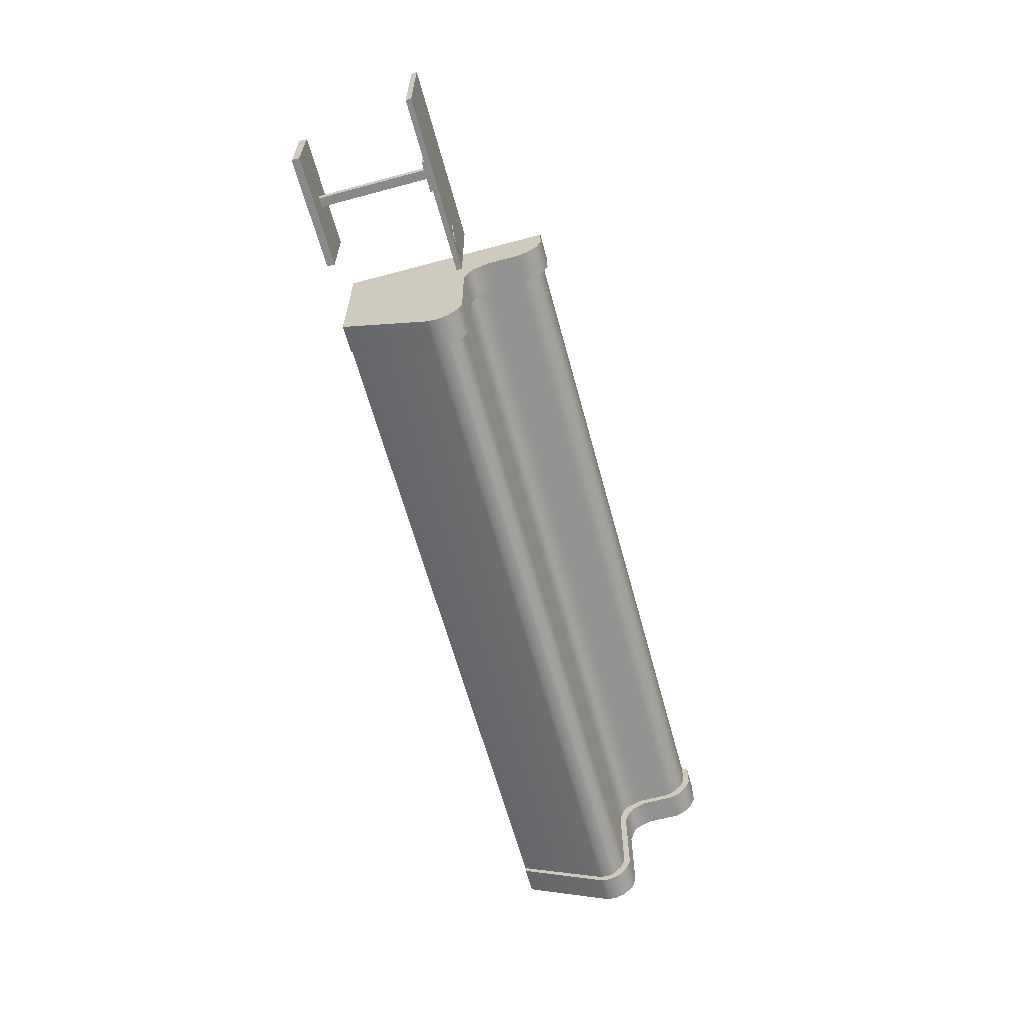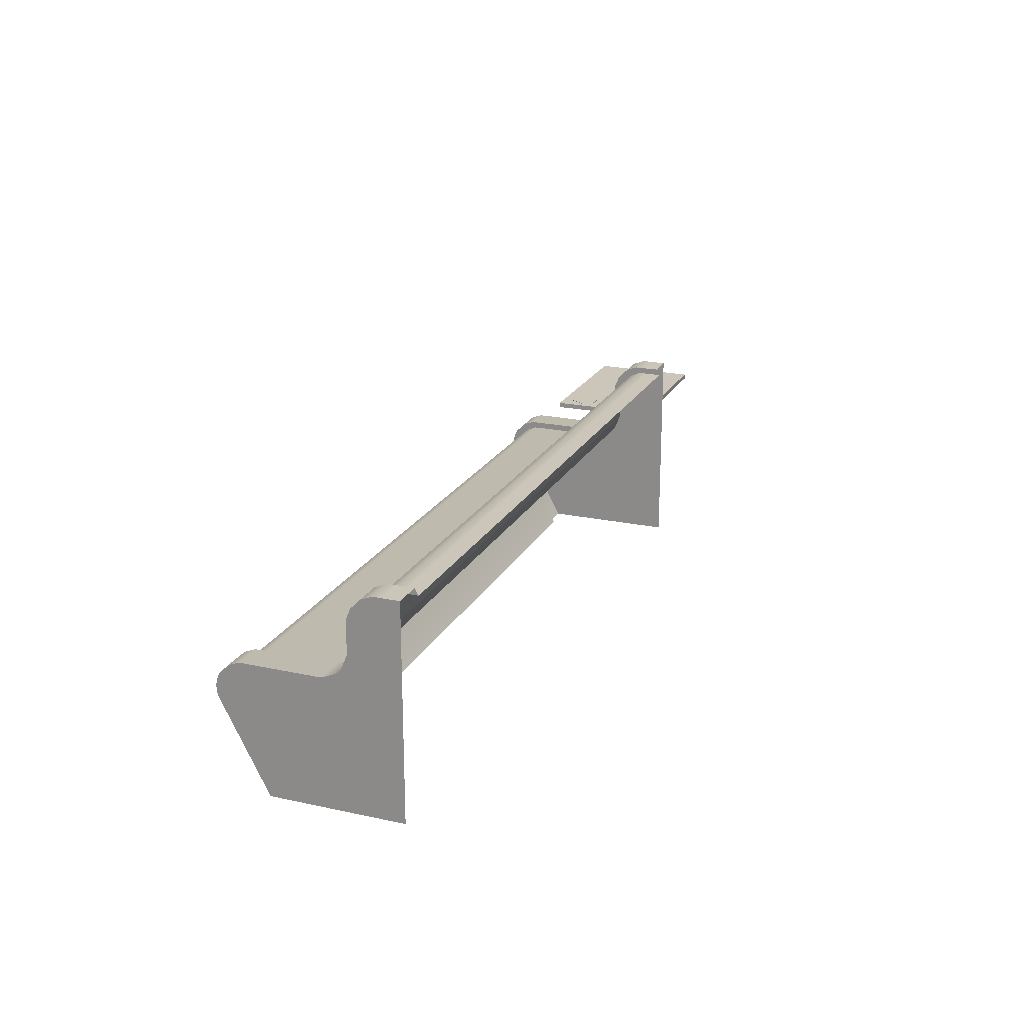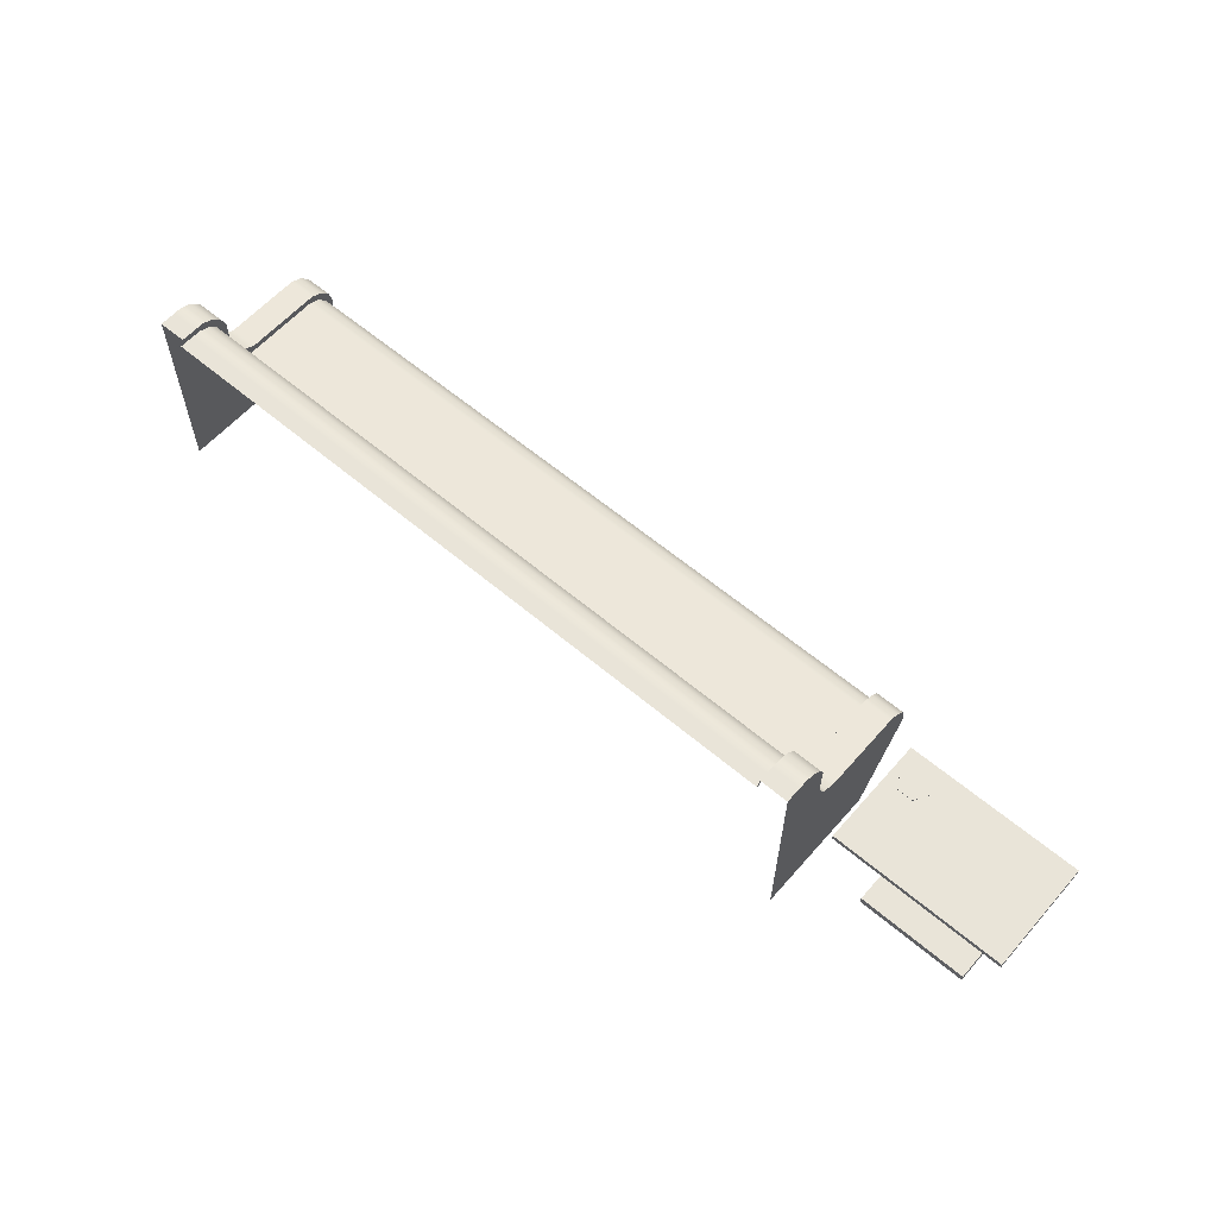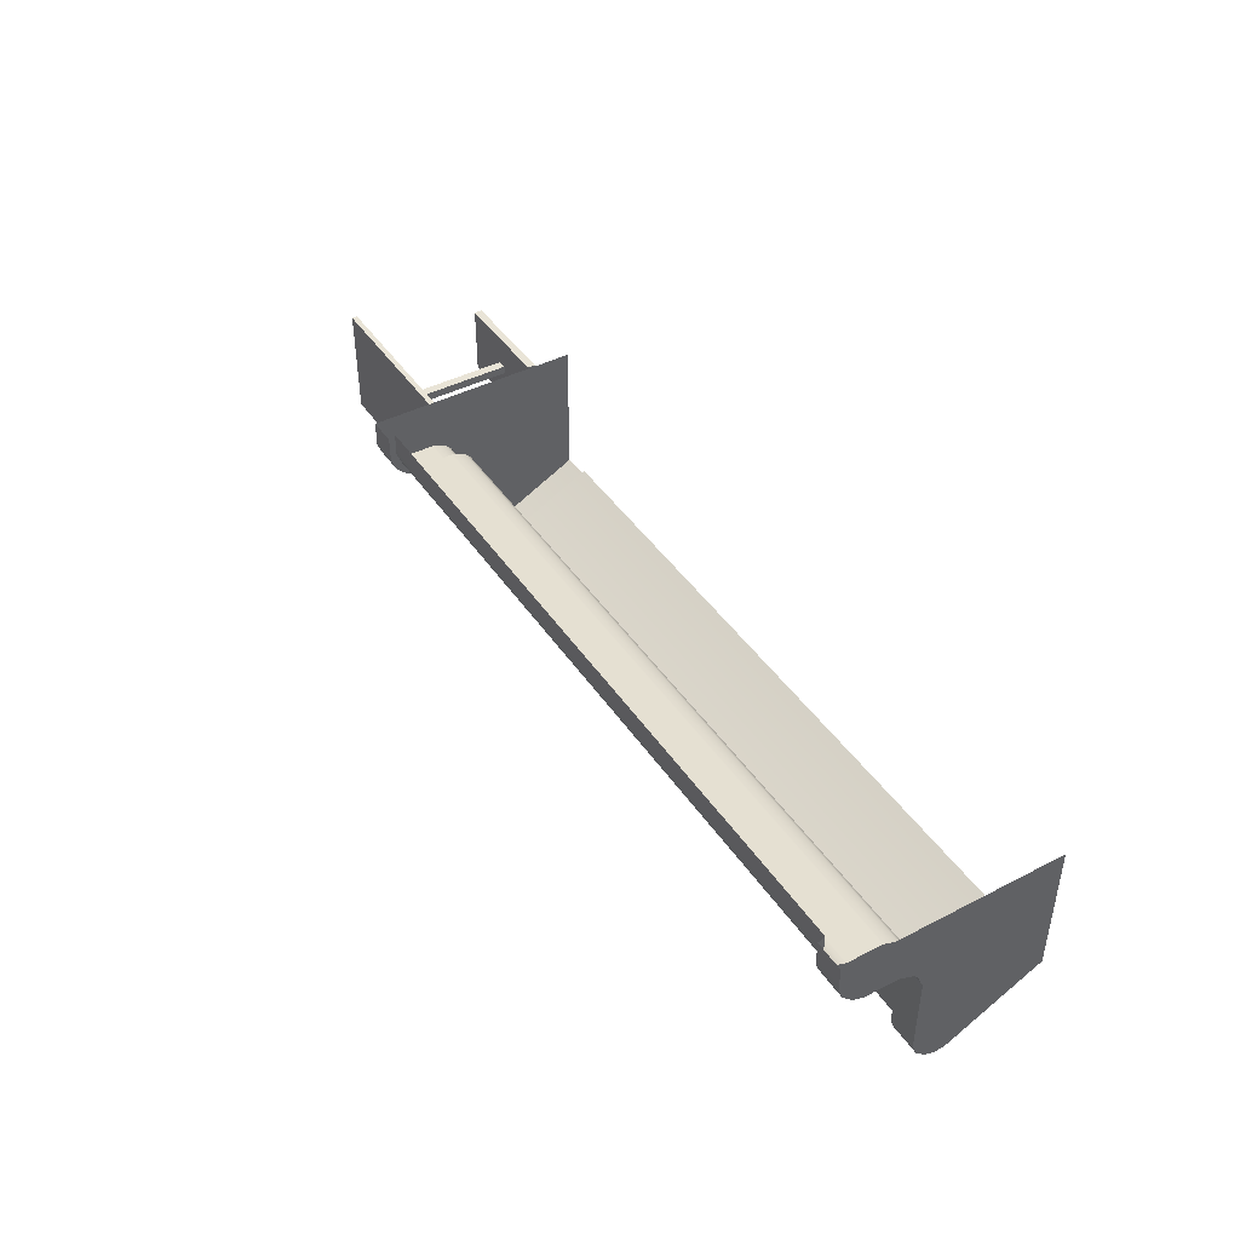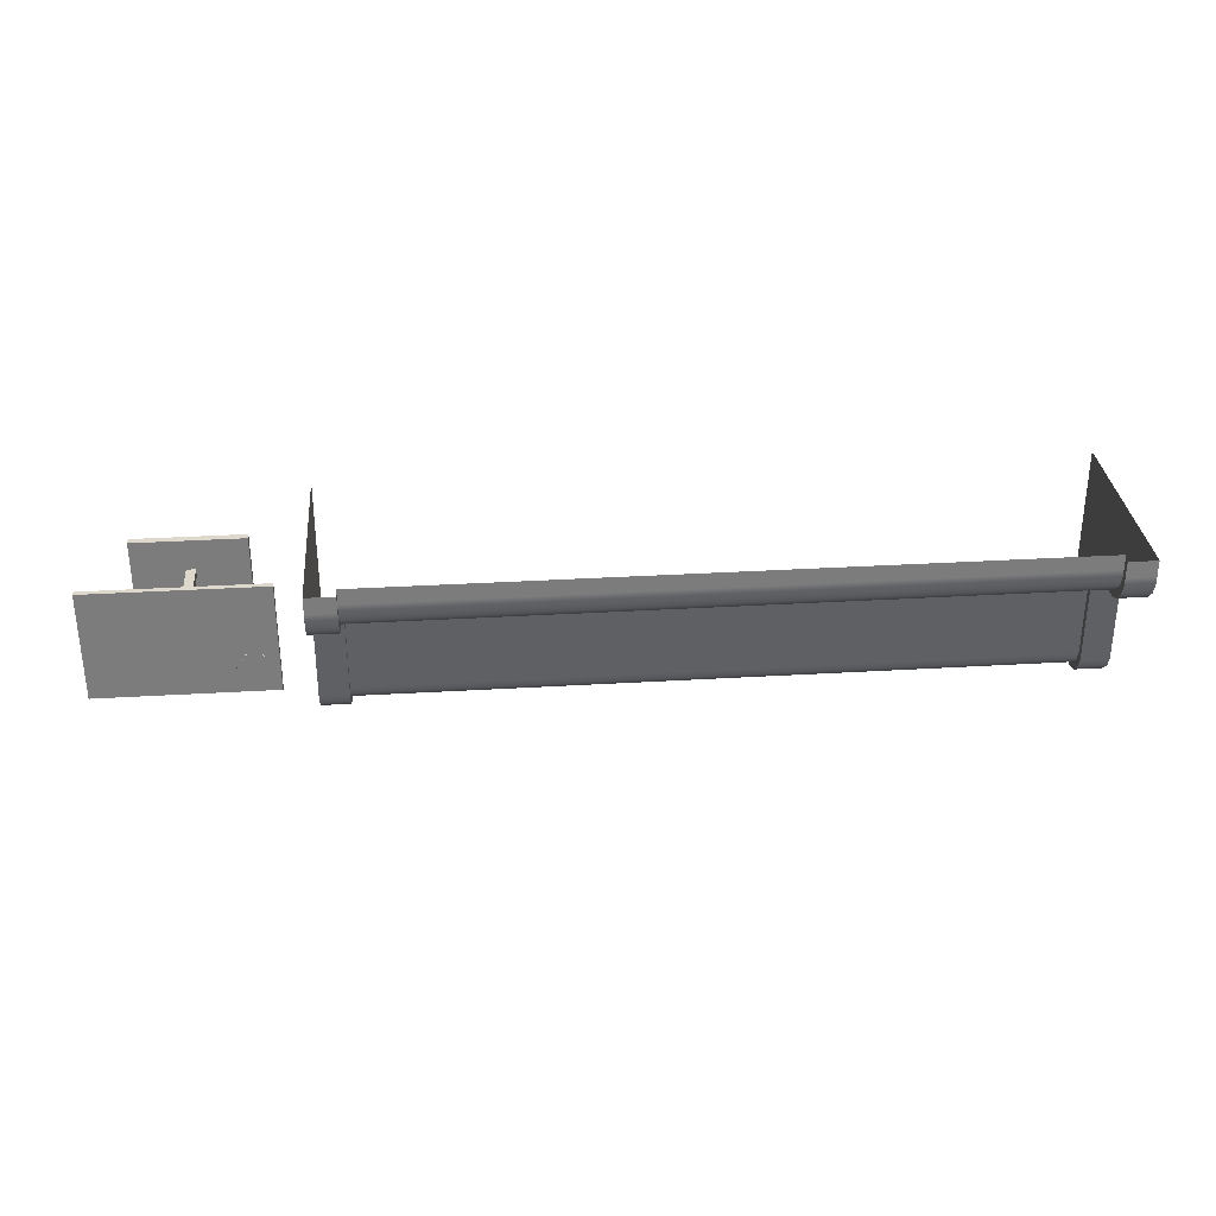
<metadata>
{"format":"obj","ext":"obj","renderer":"f3d","projection":"perspective","resolution":1024,"background":"white","views":[{"elev":-63.0,"azim":105.2,"up":"+Z"},{"elev":21.0,"azim":-68.7,"up":"+Y"},{"elev":59.8,"azim":41.0,"up":"+Y"},{"elev":43.2,"azim":-121.4,"up":"+Z"},{"elev":31.5,"azim":175.1,"up":"+Z"}]}
</metadata>
<code>
o Object_16
v -1.473 0.4069 4.081
v -1.473 0.4069 3.709
v -1.473 0.4367 3.692
v -1.473 0.4367 4.052
v -1.473 0.2664 3.617
v -1.473 -0.1427 3.825
v -1.473 -0.1427 3.801
v -1.473 0.2692 3.588
v -1.473 0.7871 4.346
v -1.473 0.7871 4.308
v -1.473 0.8158 4.285
v -1.473 0.8158 4.325
v -1.473 0.6785 4.2
v -1.473 0.5253 4.2
v -1.473 0.5551 4.17
v -1.473 0.701 4.17
v -1.473 0.3871 3.661
v -1.473 0.346 3.62
v -1.473 0.3723 3.598
v -1.473 0.4158 3.641
v -1.473 0.7674 4.26
v -1.473 0.7262 4.219
v -1.473 0.7513 4.191
v -1.473 0.7949 4.235
v -1.473 0.3314 3.614
v -1.473 0.3347 3.584
v -1.473 0.7262 4.219
v -1.473 0.7513 4.191
v -1.473 0.7871 4.417
v -1.473 0.8158 4.401
v -1.473 0.4367 4.052
v -1.473 0.4367 3.692
v -1.604 0.4367 3.692
v -1.604 0.4362 4.052
v -1.473 0.2692 3.588
v -1.473 -0.1427 3.801
v -1.604 -0.1427 3.801
v -1.604 0.2692 3.588
v -1.473 0.8158 4.325
v -1.473 0.8158 4.285
v -1.604 0.8158 4.285
v -1.604 0.8158 4.325
v -1.473 0.701 4.17
v -1.473 0.5551 4.17
v -1.604 0.5544 4.17
v -1.604 0.701 4.17
v -1.473 0.4158 3.641
v -1.473 0.3723 3.598
v -1.604 0.3723 3.598
v -1.604 0.4158 3.641
v -1.473 0.7949 4.235
v -1.473 0.7513 4.191
v -1.604 0.7513 4.191
v -1.604 0.7949 4.235
v -1.473 0.3347 3.584
v -1.604 0.3347 3.584
v -1.473 0.7513 4.191
v -1.604 0.7513 4.191
v -1.473 0.4367 3.692
v -1.604 0.4367 3.692
v -1.473 0.8158 4.401
v -1.604 0.8158 4.401
v -1.604 0.4362 4.052
v -1.604 0.4367 3.692
v -1.604 -0.1421 4.401
v -1.604 0.8158 4.325
v -1.604 0.8158 4.285
v -1.604 0.4158 3.641
v -1.604 0.3723 3.598
v -1.604 0.7949 4.235
v -1.604 0.7513 4.191
v -1.604 0.3347 3.584
v -1.604 0.3147 3.581
v -1.604 0.2887 3.583
v -1.604 0.2692 3.588
v -1.604 -0.1427 3.801
v -1.604 0.701 4.17
v -1.604 0.5544 4.17
v -1.604 0.8158 4.401
v -1.473 0.7871 4.308
v -1.473 0.7871 4.346
v 1.682 0.7871 4.346
v 1.682 0.7871 4.308
v 1.682 0.4069 4.081
v 1.682 0.4367 4.052
v 1.682 0.4367 3.692
v 1.682 0.4069 3.709
v 1.682 0.2664 3.617
v 1.682 0.2692 3.588
v 1.682 -0.1427 3.801
v 1.682 -0.1427 3.825
v 1.682 0.7871 4.346
v 1.682 0.8158 4.325
v 1.682 0.8158 4.285
v 1.682 0.7871 4.308
v 1.682 0.6785 4.2
v 1.682 0.701 4.17
v 1.682 0.5551 4.17
v 1.682 0.5253 4.2
v 1.682 0.3871 3.661
v 1.682 0.4158 3.641
v 1.682 0.3723 3.598
v 1.682 0.346 3.62
v 1.682 0.7674 4.26
v 1.682 0.7949 4.235
v 1.682 0.7513 4.191
v 1.682 0.7262 4.219
v 1.682 0.3347 3.584
v 1.682 0.3314 3.614
v 1.682 0.7262 4.219
v 1.682 0.7513 4.191
v 1.682 0.4069 3.709
v 1.682 0.4367 3.692
v 1.682 0.7871 4.417
v 1.682 0.8158 4.401
v 1.682 0.4367 4.052
v 1.814 0.4362 4.052
v 1.814 0.4367 3.692
v 1.682 0.4367 3.692
v 1.682 0.2692 3.588
v 1.814 0.2692 3.588
v 1.814 -0.1427 3.801
v 1.682 -0.1427 3.801
v 1.682 0.8158 4.325
v 1.814 0.8158 4.325
v 1.814 0.8158 4.285
v 1.682 0.8158 4.285
v 1.682 0.701 4.17
v 1.814 0.701 4.17
v 1.814 0.5544 4.17
v 1.682 0.5551 4.17
v 1.682 0.4158 3.641
v 1.814 0.4158 3.641
v 1.814 0.3723 3.598
v 1.682 0.3723 3.598
v 1.682 0.7949 4.235
v 1.814 0.7949 4.235
v 1.814 0.7513 4.191
v 1.682 0.7513 4.191
v 1.814 0.3347 3.584
v 1.682 0.3347 3.584
v 1.814 0.7949 4.235
v 1.682 0.7949 4.235
v 1.682 0.8158 4.401
v 1.814 0.8158 4.401
v 1.814 0.4362 4.052
v 1.814 -0.1422 4.402
v 1.814 0.4367 3.692
v 1.814 0.8158 4.325
v 1.814 0.8158 4.285
v 1.814 0.4158 3.641
v 1.814 0.3723 3.598
v 1.814 0.7949 4.235
v 1.814 0.7513 4.191
v 1.814 -0.1427 3.801
v 1.814 0.2692 3.588
v 1.814 0.2887 3.583
v 1.814 0.3147 3.581
v 1.814 0.3347 3.584
v 1.814 0.5544 4.17
v 1.814 0.701 4.17
v 1.814 0.8158 4.401
v -1.473 0.4069 4.081
v 1.682 0.4069 4.081
v 1.682 0.4069 3.709
v -1.473 0.4069 3.709
v -1.473 0.2664 3.617
v 1.682 0.2664 3.617
v 1.682 -0.1427 3.825
v -1.473 -0.1427 3.825
v -1.473 0.6785 4.2
v 1.682 0.6785 4.2
v 1.682 0.5253 4.2
v -1.473 0.5253 4.2
v -1.473 0.3871 3.661
v 1.682 0.3871 3.661
v 1.682 0.346 3.62
v -1.473 0.346 3.62
v -1.473 0.7674 4.26
v 1.682 0.7674 4.26
v 1.682 0.7262 4.219
v -1.473 0.7262 4.219
v 1.682 0.3314 3.614
v -1.473 0.3314 3.614
v -1.473 0.7871 4.417
v 1.682 0.7871 4.417
v -1.473 0.4573 4.171
v -1.473 0.435 4.149
v -1.473 0.4649 4.12
v -1.473 0.4871 4.142
v -1.473 0.4871 4.142
v -1.473 0.4649 4.12
v -1.604 0.4643 4.12
v -1.604 0.4865 4.142
v -1.604 0.4865 4.142
v -1.604 0.4643 4.12
v 1.682 0.4871 4.142
v 1.682 0.4649 4.12
v 1.682 0.435 4.149
v 1.682 0.4573 4.171
v 1.814 0.4865 4.142
v 1.814 0.4643 4.12
v 1.682 0.4649 4.12
v 1.682 0.4871 4.142
v 1.814 0.4643 4.12
v 1.814 0.4865 4.142
v 1.682 0.4573 4.171
v 1.682 0.435 4.149
v -1.473 0.435 4.149
v -1.473 0.4573 4.171
v -1.473 0.5253 4.2
v -1.473 0.5551 4.17
v -1.473 0.4069 4.081
v -1.473 0.4367 4.052
v -1.473 0.4649 4.12
v -1.604 0.4643 4.12
v 1.682 0.4649 4.12
v 1.682 0.435 4.149
v 1.814 0.4643 4.12
v 1.682 0.4649 4.12
v -1.473 0.3116 3.611
v -1.473 0.2859 3.612
v -1.473 0.2887 3.583
v -1.473 0.3147 3.581
v -1.473 0.3147 3.581
v -1.473 0.2887 3.583
v -1.604 0.2887 3.583
v -1.604 0.3147 3.581
v 1.682 0.3147 3.581
v 1.682 0.2887 3.583
v 1.682 0.2859 3.612
v 1.682 0.3116 3.611
v 1.814 0.3147 3.581
v 1.814 0.2887 3.583
v 1.682 0.2887 3.583
v 1.682 0.3147 3.581
v 1.682 0.3116 3.611
v 1.682 0.2859 3.612
v -1.473 0.2859 3.612
v -1.473 0.3116 3.611
v -1.473 0.3314 3.614
v -1.473 0.3347 3.584
v -1.473 0.3347 3.584
v -1.604 0.3347 3.584
v 1.682 0.3147 3.581
v 1.682 0.3116 3.611
v 1.814 0.3347 3.584
v 1.682 0.3347 3.584
v 2.761 0.4747 3.754
v 1.956 0.4747 3.754
v 1.956 0.4747 4.259
v 2.761 0.4747 4.259
v 2.761 0.4502 3.754
v 1.956 0.4502 3.754
v 1.956 0.4747 3.754
v 2.761 0.4747 3.754
v 1.956 0.4502 3.754
v 1.956 0.4502 4.259
v 1.956 0.4747 4.259
v 1.956 0.4747 3.754
v 1.956 0.4502 4.259
v 2.761 0.4502 4.259
v 2.761 0.4747 4.259
v 1.956 0.4747 4.259
v 2.761 0.4502 4.259
v 2.761 0.4502 3.754
v 2.761 0.4747 3.754
v 2.761 0.4747 4.259
v 2.761 0.4502 3.754
v 2.761 0.4502 4.259
v 2.43 0.4502 4.071
v 2.43 0.4502 3.942
v 1.956 0.4502 4.259
v 2.287 0.4502 4.071
v 1.956 0.4502 3.754
v 2.287 0.4502 3.942
v 2.43 0.4502 3.942
v 2.43 0.4502 4.071
v 2.43 0.415 4.071
v 2.43 0.415 3.942
v 2.43 0.4502 4.071
v 2.287 0.4502 4.071
v 2.287 0.415 4.071
v 2.43 0.415 4.071
v 2.287 0.4502 4.071
v 2.287 0.4502 3.942
v 2.287 0.415 3.942
v 2.287 0.415 4.071
v 2.287 0.4502 3.942
v 2.43 0.4502 3.942
v 2.43 0.415 3.942
v 2.287 0.415 3.942
v 2.43 0.415 3.942
v 2.43 0.415 4.071
v 2.38 0.415 4.026
v 2.38 0.415 3.988
v 2.43 0.415 4.071
v 2.287 0.415 4.071
v 2.337 0.415 4.026
v 2.38 0.415 4.026
v 2.287 0.415 4.071
v 2.287 0.415 3.942
v 2.337 0.415 3.988
v 2.337 0.415 4.026
v 2.287 0.415 3.942
v 2.43 0.415 3.942
v 2.38 0.415 3.988
v 2.337 0.415 3.988
v 2.38 0.415 3.988
v 2.38 0.415 4.026
v 2.38 -0.09497 4.026
v 2.38 -0.09497 3.988
v 2.38 0.415 4.026
v 2.337 0.415 4.026
v 2.337 -0.09497 4.026
v 2.38 -0.09497 4.026
v 2.337 0.415 4.026
v 2.337 0.415 3.988
v 2.337 -0.09497 3.988
v 2.337 -0.09497 4.026
v 2.337 0.415 3.988
v 2.38 0.415 3.988
v 2.38 -0.09497 3.988
v 2.337 -0.09497 3.988
v 2.38 -0.09497 3.988
v 2.38 -0.09497 4.026
v 2.616 -0.09497 4.169
v 2.616 -0.09497 3.844
v 2.38 -0.09497 4.026
v 2.337 -0.09497 4.026
v 2.101 -0.09497 4.169
v 2.616 -0.09497 4.169
v 2.337 -0.09497 4.026
v 2.337 -0.09497 3.988
v 2.101 -0.09497 3.844
v 2.101 -0.09497 4.169
v 2.337 -0.09497 3.988
v 2.38 -0.09497 3.988
v 2.616 -0.09497 3.844
v 2.101 -0.09497 3.844
v 2.616 -0.09497 3.844
v 2.616 -0.09497 4.169
v 2.616 -0.1307 4.169
v 2.616 -0.1307 3.844
v 2.616 -0.09497 4.169
v 2.101 -0.09497 4.169
v 2.101 -0.1307 4.169
v 2.616 -0.1307 4.169
v 2.101 -0.09497 4.169
v 2.101 -0.09497 3.844
v 2.101 -0.1307 3.844
v 2.101 -0.1307 4.169
v 2.101 -0.09497 3.844
v 2.616 -0.09497 3.844
v 2.616 -0.1307 3.844
v 2.101 -0.1307 3.844
v 1.99 0.4741 3.873
v 2.027 0.4741 3.937
v 2.027 0.4775 3.937
v 1.99 0.4775 3.873
v 2.027 0.4741 3.937
v 2.101 0.4741 3.937
v 2.101 0.4775 3.937
v 2.027 0.4775 3.937
v 2.101 0.4741 3.937
v 2.138 0.4741 3.873
v 2.138 0.4775 3.873
v 2.101 0.4775 3.937
v 2.138 0.4741 3.873
v 2.101 0.4741 3.808
v 2.101 0.4775 3.808
v 2.138 0.4775 3.873
v 2.101 0.4741 3.808
v 2.027 0.4741 3.808
v 2.027 0.4775 3.808
v 2.101 0.4775 3.808
v 2.027 0.4741 3.808
v 1.99 0.4741 3.873
v 1.99 0.4775 3.873
v 2.027 0.4775 3.808
v 1.99 0.4775 3.873
v 2.027 0.4775 3.937
v 2.101 0.4775 3.937
v 2.138 0.4775 3.873
v 2.101 0.4775 3.808
v 2.027 0.4775 3.808
f 1 2 3
f 3 4 1
f 5 6 7
f 7 8 5
f 9 10 11
f 11 12 9
f 13 14 15
f 15 16 13
f 17 18 19
f 19 20 17
f 21 22 23
f 23 24 21
f 18 25 26
f 26 19 18
f 27 13 16
f 16 28 27
f 2 17 20
f 20 3 2
f 10 21 24
f 24 11 10
f 29 9 12
f 12 30 29
f 31 32 33
f 33 34 31
f 35 36 37
f 37 38 35
f 39 40 41
f 41 42 39
f 43 44 45
f 45 46 43
f 47 48 49
f 49 50 47
f 51 52 53
f 53 54 51
f 48 55 56
f 56 49 48
f 57 43 46
f 46 58 57
f 59 47 50
f 50 60 59
f 40 51 54
f 54 41 40
f 61 39 42
f 42 62 61
f 63 64 65
f 66 67 65
f 68 69 65
f 70 71 65
f 69 72 73
f 73 74 75
f 69 73 75
f 69 75 76
f 69 76 65
f 71 77 78
f 78 65 71
f 64 68 65
f 67 70 65
f 79 66 65
f 80 81 82
f 82 83 80
f 84 85 86
f 86 87 84
f 88 89 90
f 90 91 88
f 92 93 94
f 94 95 92
f 96 97 98
f 98 99 96
f 100 101 102
f 102 103 100
f 104 105 106
f 106 107 104
f 103 102 108
f 108 109 103
f 110 111 97
f 97 96 110
f 112 113 101
f 101 100 112
f 95 94 105
f 105 104 95
f 114 115 93
f 93 92 114
f 116 117 118
f 118 119 116
f 120 121 122
f 122 123 120
f 124 125 126
f 126 127 124
f 128 129 130
f 130 131 128
f 132 133 134
f 134 135 132
f 136 137 138
f 138 139 136
f 135 134 140
f 140 141 135
f 139 138 129
f 129 128 139
f 119 118 133
f 133 132 119
f 127 126 142
f 142 143 127
f 144 145 125
f 125 124 144
f 146 147 148
f 149 147 150
f 151 147 152
f 153 147 154
f 152 147 155
f 155 156 157
f 157 158 159
f 155 157 159
f 152 155 159
f 154 147 160
f 160 161 154
f 148 147 151
f 150 147 153
f 162 147 149
f 163 164 165
f 165 166 163
f 167 168 169
f 169 170 167
f 171 172 173
f 173 174 171
f 175 176 177
f 177 178 175
f 179 180 181
f 181 182 179
f 166 165 176
f 176 175 166
f 80 83 180
f 180 179 80
f 178 177 183
f 183 184 178
f 182 181 172
f 172 171 182
f 81 185 186
f 186 82 81
f 187 188 189
f 189 190 187
f 191 192 193
f 193 194 191
f 195 196 65
f 197 198 199
f 199 200 197
f 201 202 203
f 203 204 201
f 147 205 206
f 207 208 209
f 209 210 207
f 211 187 190
f 190 212 211
f 44 191 194
f 194 45 44
f 78 195 65
f 98 197 200
f 200 99 98
f 130 201 204
f 204 131 130
f 147 206 160
f 173 207 210
f 210 174 173
f 188 213 214
f 214 189 188
f 215 31 34
f 34 216 215
f 196 63 65
f 217 85 84
f 84 218 217
f 219 117 116
f 116 220 219
f 147 146 205
f 208 164 163
f 163 209 208
f 221 222 223
f 223 224 221
f 225 226 227
f 227 228 225
f 229 230 231
f 231 232 229
f 233 234 235
f 235 236 233
f 237 238 239
f 239 240 237
f 241 221 224
f 224 242 241
f 243 225 228
f 228 244 243
f 108 245 246
f 246 109 108
f 247 233 236
f 236 248 247
f 183 237 240
f 240 184 183
f 222 5 8
f 8 223 222
f 226 35 38
f 38 227 226
f 230 89 88
f 88 231 230
f 234 121 120
f 120 235 234
f 238 168 167
f 167 239 238
f 249 250 251
f 251 252 249
f 253 254 255
f 255 256 253
f 257 258 259
f 259 260 257
f 261 262 263
f 263 264 261
f 265 266 267
f 267 268 265
f 269 270 271
f 271 272 269
f 270 273 274
f 274 271 270
f 273 275 276
f 276 274 273
f 275 269 272
f 272 276 275
f 277 278 279
f 279 280 277
f 281 282 283
f 283 284 281
f 285 286 287
f 287 288 285
f 289 290 291
f 291 292 289
f 293 294 295
f 295 296 293
f 297 298 299
f 299 300 297
f 301 302 303
f 303 304 301
f 305 306 307
f 307 308 305
f 309 310 311
f 311 312 309
f 313 314 315
f 315 316 313
f 317 318 319
f 319 320 317
f 321 322 323
f 323 324 321
f 325 326 327
f 327 328 325
f 329 330 331
f 331 332 329
f 333 334 335
f 335 336 333
f 337 338 339
f 339 340 337
f 341 342 343
f 343 344 341
f 345 346 347
f 347 348 345
f 349 350 351
f 351 352 349
f 353 354 355
f 355 356 353
f 357 358 359
f 359 360 357
f 361 362 363
f 363 364 361
f 365 366 367
f 367 368 365
f 369 370 371
f 371 372 369
f 373 374 375
f 375 376 373
f 377 378 379
f 379 380 377
f 381 382 383
f 383 384 385
f 381 383 385
f 386 381 385

</code>
